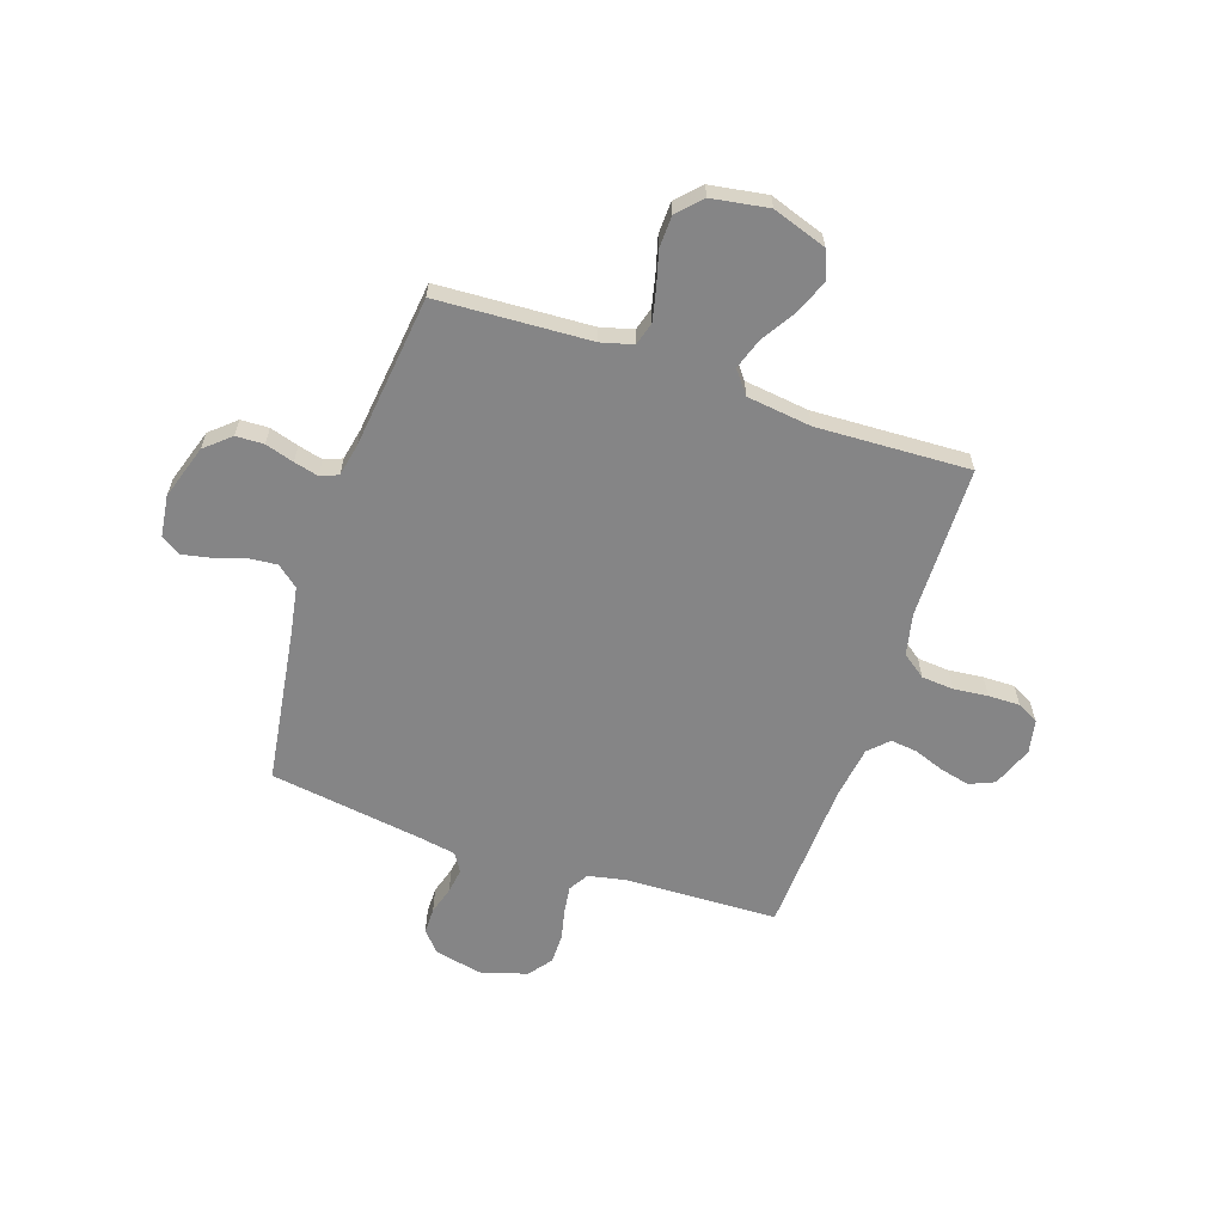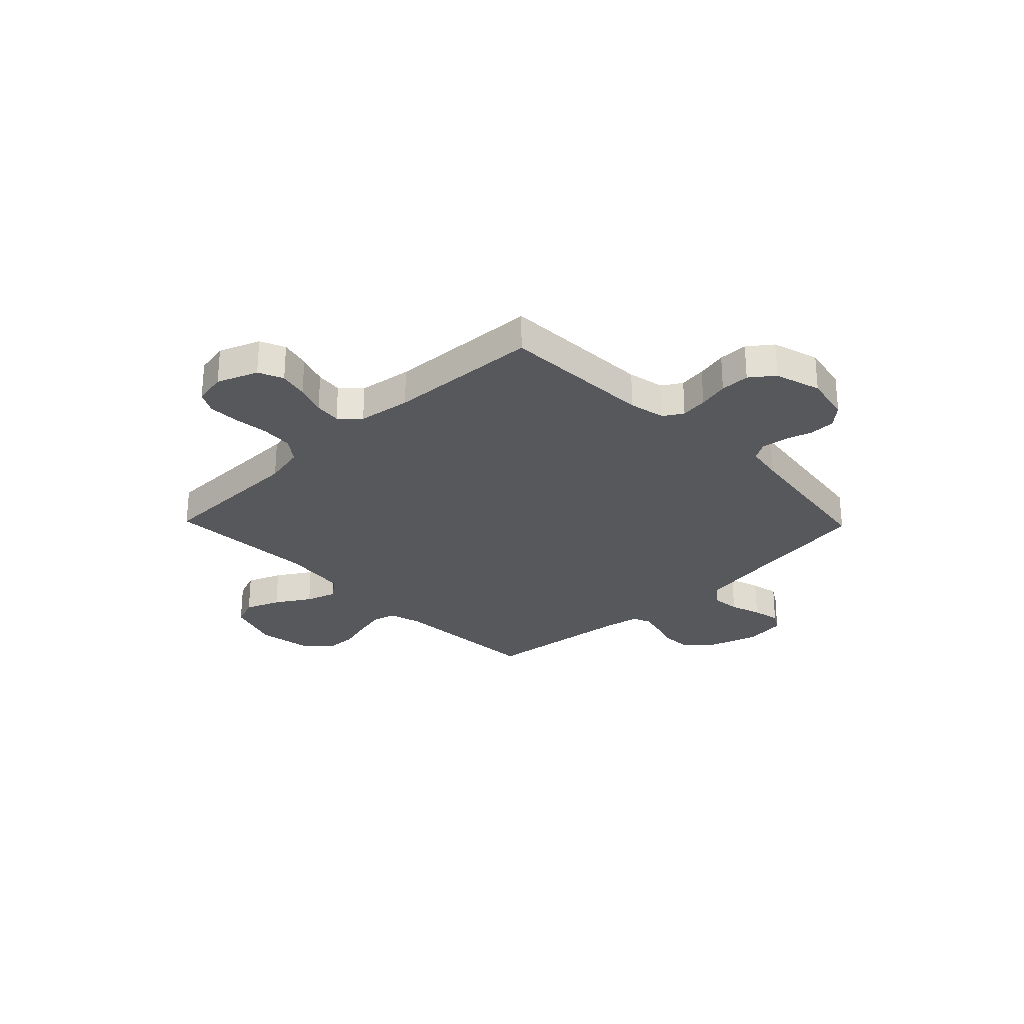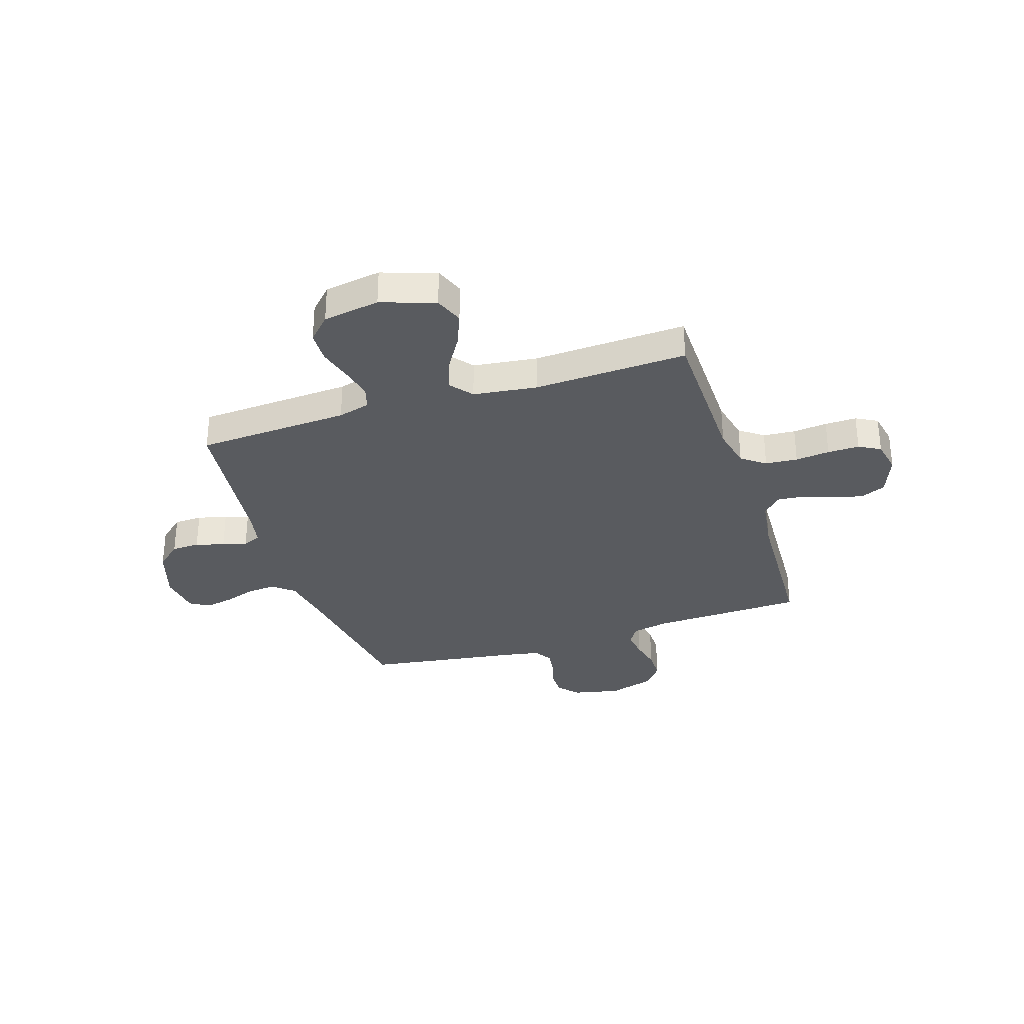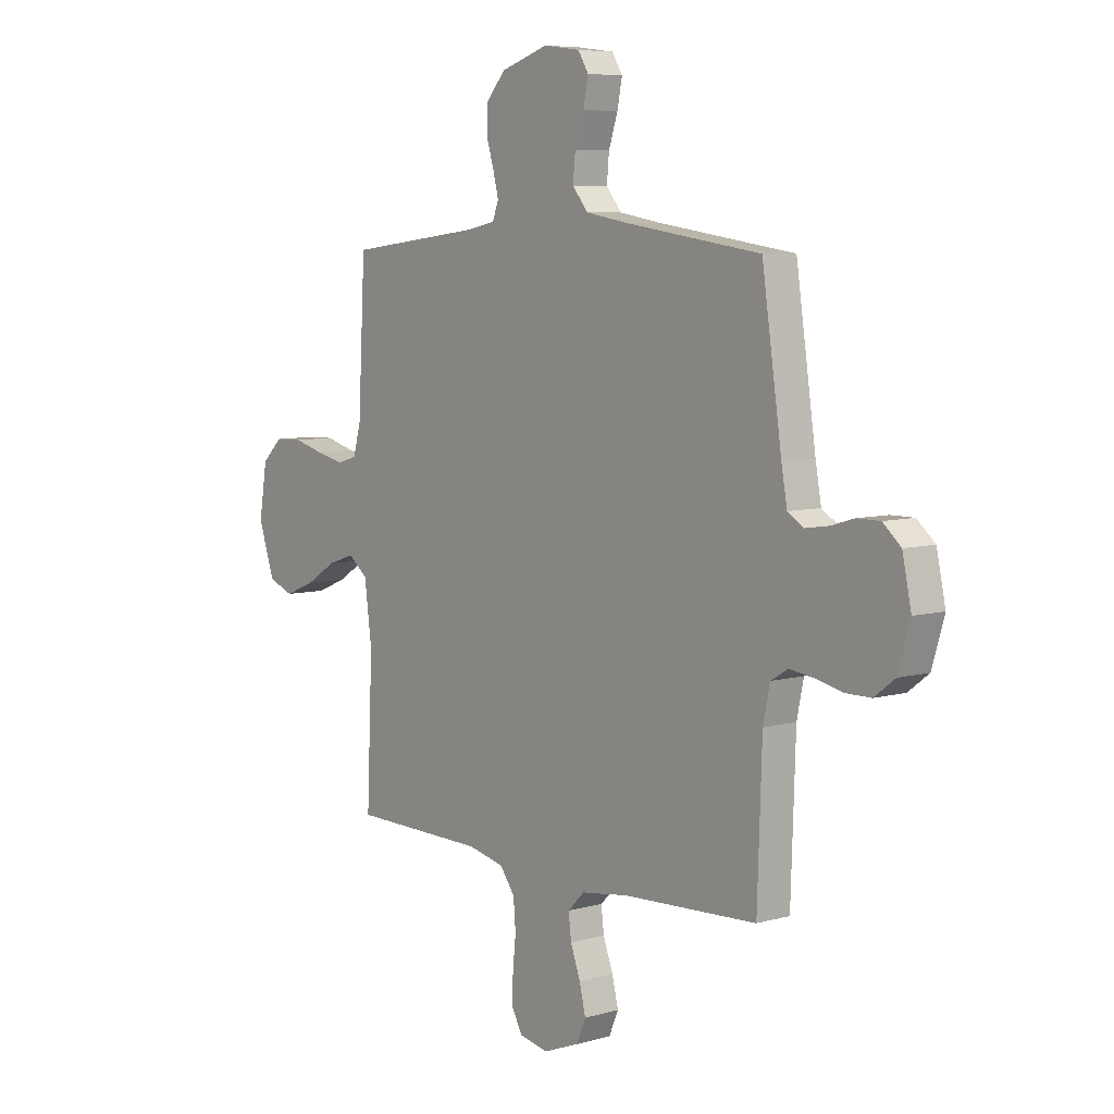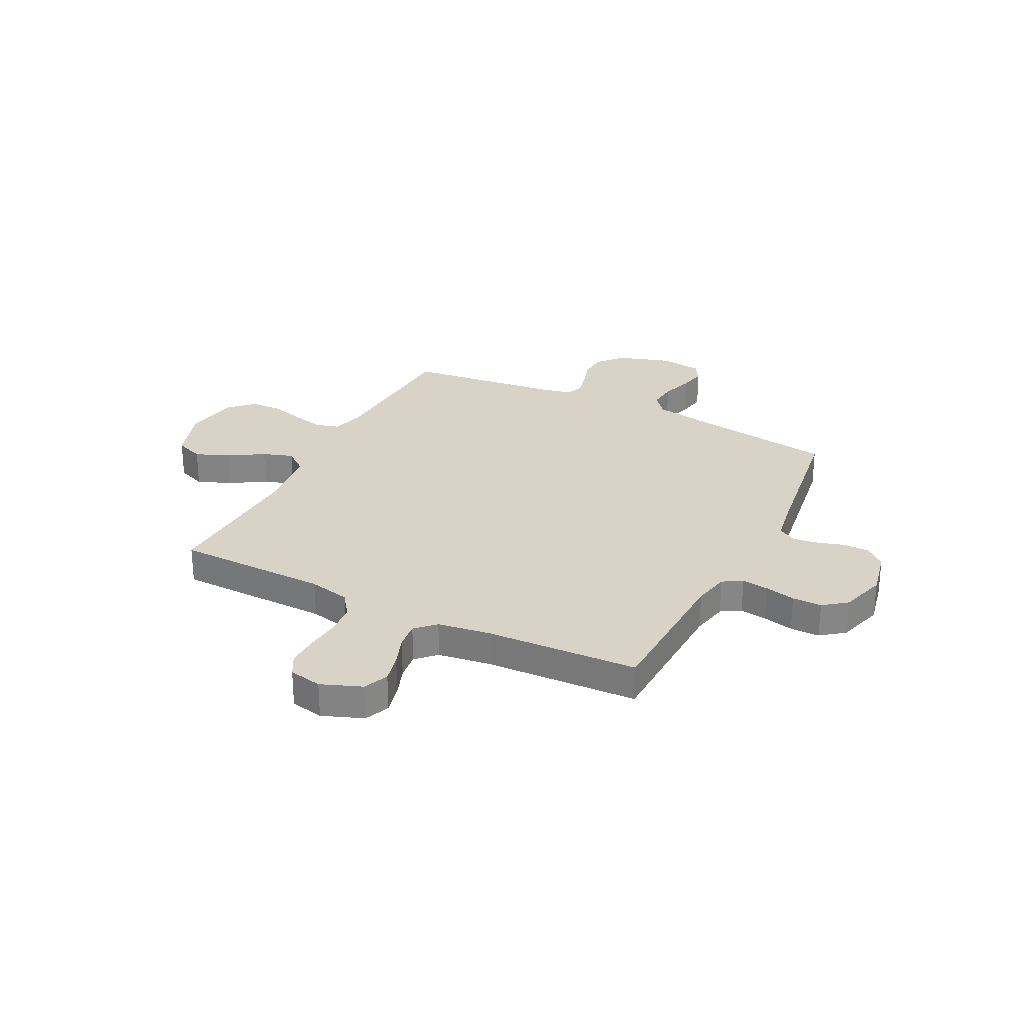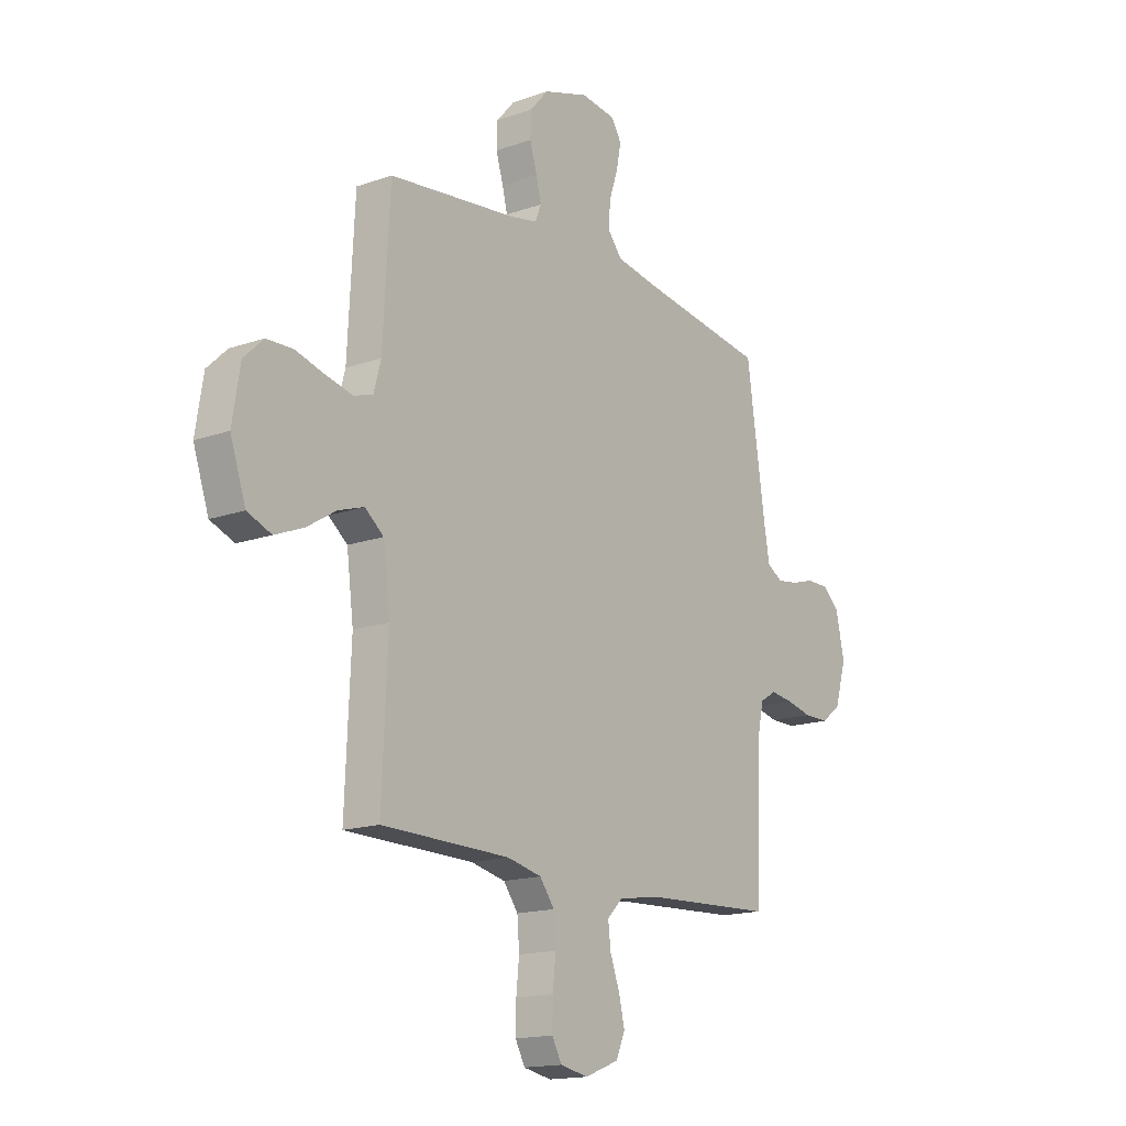
<metadata>
{"format":"obj","ext":"obj","renderer":"f3d","projection":"perspective","resolution":1024,"background":"white","views":[{"elev":-61.9,"azim":71.3,"up":"+Y"},{"elev":-27.8,"azim":-135.9,"up":"+Y"},{"elev":-32.1,"azim":107.9,"up":"+Y"},{"elev":6.8,"azim":-129.5,"up":"+Z"},{"elev":28.2,"azim":-153.2,"up":"+Y"},{"elev":-15.9,"azim":126.4,"up":"+Z"}]}
</metadata>
<code>
v -0.5 0.07 -0.5
v -0.51 0.07 -0.2
v -0.525 0.07 -0.128
v -0.563 0.07 -0.105
v -0.616 0.07 -0.112
v -0.676 0.07 -0.126
v -0.734 0.07 -0.126
v -0.78 0.07 -0.091
v -0.807 0.07 0
v -0.787 0.07 0.093
v -0.747 0.07 0.128
v -0.696 0.07 0.128
v -0.642 0.07 0.112
v -0.593 0.07 0.105
v -0.557 0.07 0.127
v -0.544 0.07 0.2
v -0.5 0.07 0.5
v -0.2 0.07 0.545
v -0.103 0.07 0.562
v -0.069 0.07 0.604
v -0.074 0.07 0.66
v -0.094 0.07 0.721
v -0.105 0.07 0.776
v -0.082 0.07 0.814
v 0 0.07 0.825
v 0.106 0.07 0.791
v 0.149 0.07 0.742
v 0.151 0.07 0.687
v 0.134 0.07 0.631
v 0.122 0.07 0.583
v 0.136 0.07 0.548
v 0.2 0.07 0.535
v 0.5 0.07 0.5
v 0.516 0.07 0.2
v 0.533 0.07 0.137
v 0.578 0.07 0.124
v 0.64 0.07 0.138
v 0.708 0.07 0.157
v 0.77 0.07 0.155
v 0.816 0.07 0.111
v 0.834 0.07 0
v 0.798 0.07 -0.106
v 0.742 0.07 -0.128
v 0.675 0.07 -0.101
v 0.607 0.07 -0.059
v 0.547 0.07 -0.039
v 0.503 0.07 -0.074
v 0.487 0.07 -0.2
v 0.5 0.07 -0.5
v 0.2 0.07 -0.505
v 0.119 0.07 -0.523
v 0.085 0.07 -0.569
v 0.08 0.07 -0.632
v 0.087 0.07 -0.699
v 0.088 0.07 -0.761
v 0.065 0.07 -0.803
v 0 0.07 -0.816
v -0.08 0.07 -0.785
v -0.101 0.07 -0.736
v -0.087 0.07 -0.678
v -0.065 0.07 -0.618
v -0.059 0.07 -0.566
v -0.096 0.07 -0.529
v -0.2 0.07 -0.514
v -0.5 0 -0.5
v -0.51 0 -0.2
v -0.525 0 -0.128
v -0.563 0 -0.105
v -0.616 0 -0.112
v -0.676 0 -0.126
v -0.734 0 -0.126
v -0.78 0 -0.091
v -0.807 0 0
v -0.787 0 0.093
v -0.747 0 0.128
v -0.696 0 0.128
v -0.642 0 0.112
v -0.593 0 0.105
v -0.557 0 0.127
v -0.544 0 0.2
v -0.5 0 0.5
v -0.2 0 0.545
v -0.103 0 0.562
v -0.069 0 0.604
v -0.074 0 0.66
v -0.094 0 0.721
v -0.105 0 0.776
v -0.082 0 0.814
v 0 0 0.825
v 0.106 0 0.791
v 0.149 0 0.742
v 0.151 0 0.687
v 0.134 0 0.631
v 0.122 0 0.583
v 0.136 0 0.548
v 0.2 0 0.535
v 0.5 0 0.5
v 0.516 0 0.2
v 0.533 0 0.137
v 0.578 0 0.124
v 0.64 0 0.138
v 0.708 0 0.157
v 0.77 0 0.155
v 0.816 0 0.111
v 0.834 0 0
v 0.798 0 -0.106
v 0.742 0 -0.128
v 0.675 0 -0.101
v 0.607 0 -0.059
v 0.547 0 -0.039
v 0.503 0 -0.074
v 0.487 0 -0.2
v 0.5 0 -0.5
v 0.2 0 -0.505
v 0.119 0 -0.523
v 0.085 0 -0.569
v 0.08 0 -0.632
v 0.087 0 -0.699
v 0.088 0 -0.761
v 0.065 0 -0.803
v 0 0 -0.816
v -0.08 0 -0.785
v -0.101 0 -0.736
v -0.087 0 -0.678
v -0.065 0 -0.618
v -0.059 0 -0.566
v -0.096 0 -0.529
v -0.2 0 -0.514
f 58 59 60 61
f 58 61 62
f 57 58 62
f 56 57 62
f 53 54 55 56
f 52 53 56 62
f 51 52 62 63
f 48 49 50
f 47 48 50 51
f 42 43 44 45
f 42 45 46
f 41 42 46
f 40 41 46
f 37 38 39 40
f 36 37 40 46
f 35 36 46 47
f 32 33 34
f 31 32 34 35
f 26 27 28 29
f 26 29 30
f 25 26 30
f 24 25 30 31
f 21 22 23 24
f 20 21 24 31
f 16 17 18
f 15 16 18 19
f 10 11 12 13
f 10 13 14
f 9 10 14
f 8 9 14
f 5 6 7 8
f 4 5 8 14
f 3 4 14 15
f 64 1 2
f 19 20 31 35
f 47 51 63 64
f 19 35 47 64
f 15 19 64
f 2 3 15 64
f 125 124 123 122
f 126 125 122
f 126 122 121
f 126 121 120
f 120 119 118 117
f 126 120 117 116
f 127 126 116 115
f 114 113 112
f 115 114 112 111
f 109 108 107 106
f 110 109 106
f 110 106 105
f 110 105 104
f 104 103 102 101
f 110 104 101 100
f 111 110 100 99
f 98 97 96
f 99 98 96 95
f 93 92 91 90
f 94 93 90
f 94 90 89
f 95 94 89 88
f 88 87 86 85
f 95 88 85 84
f 82 81 80
f 83 82 80 79
f 77 76 75 74
f 78 77 74
f 78 74 73
f 78 73 72
f 72 71 70 69
f 78 72 69 68
f 79 78 68 67
f 66 65 128
f 99 95 84 83
f 128 127 115 111
f 128 111 99 83
f 128 83 79
f 128 79 67 66
f 1 65 66 2
f 2 66 67 3
f 3 67 68 4
f 4 68 69 5
f 5 69 70 6
f 6 70 71 7
f 7 71 72 8
f 8 72 73 9
f 9 73 74 10
f 10 74 75 11
f 11 75 76 12
f 12 76 77 13
f 13 77 78 14
f 14 78 79 15
f 15 79 80 16
f 16 80 81 17
f 17 81 82 18
f 18 82 83 19
f 19 83 84 20
f 20 84 85 21
f 21 85 86 22
f 22 86 87 23
f 23 87 88 24
f 24 88 89 25
f 25 89 90 26
f 26 90 91 27
f 27 91 92 28
f 28 92 93 29
f 29 93 94 30
f 30 94 95 31
f 31 95 96 32
f 32 96 97 33
f 33 97 98 34
f 34 98 99 35
f 35 99 100 36
f 36 100 101 37
f 37 101 102 38
f 38 102 103 39
f 39 103 104 40
f 40 104 105 41
f 41 105 106 42
f 42 106 107 43
f 43 107 108 44
f 44 108 109 45
f 45 109 110 46
f 46 110 111 47
f 47 111 112 48
f 48 112 113 49
f 49 113 114 50
f 50 114 115 51
f 51 115 116 52
f 52 116 117 53
f 53 117 118 54
f 54 118 119 55
f 55 119 120 56
f 56 120 121 57
f 57 121 122 58
f 58 122 123 59
f 59 123 124 60
f 60 124 125 61
f 61 125 126 62
f 62 126 127 63
f 63 127 128 64
f 64 128 65 1

</code>
